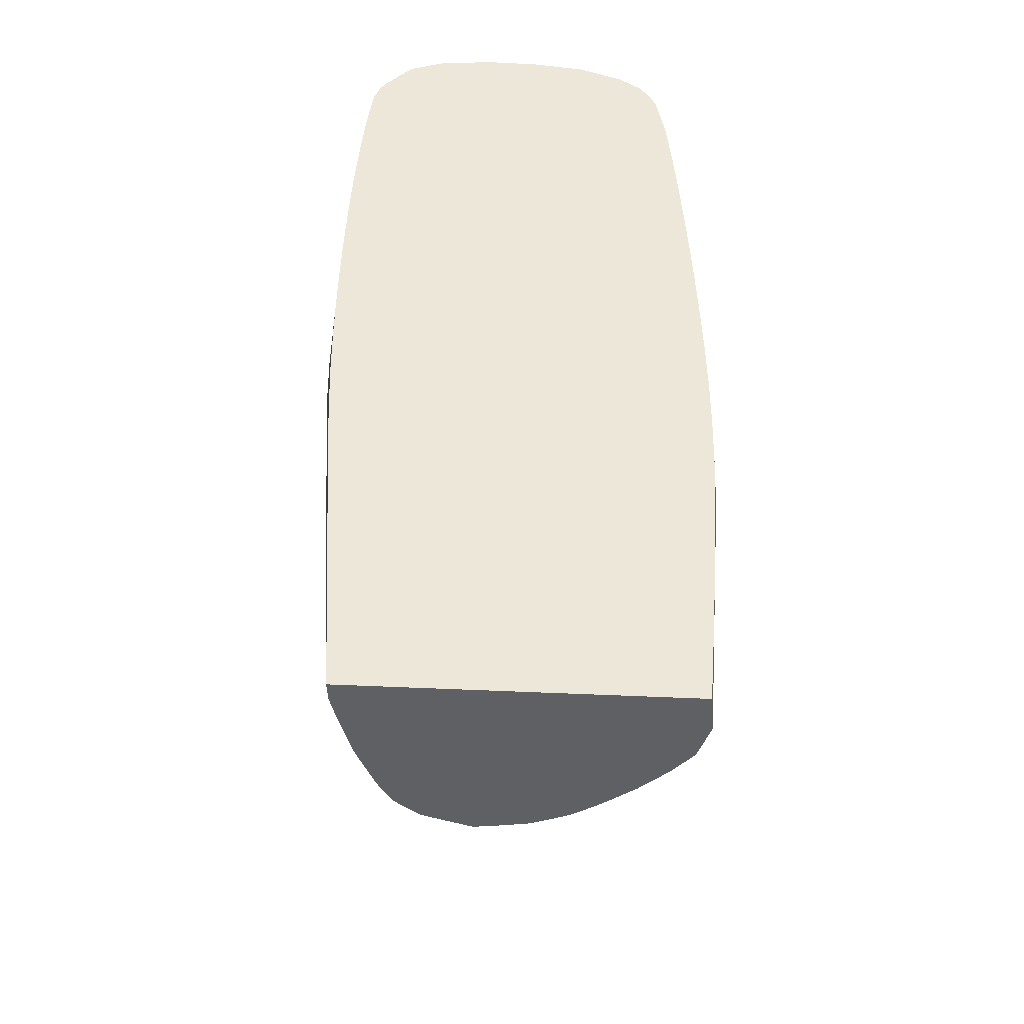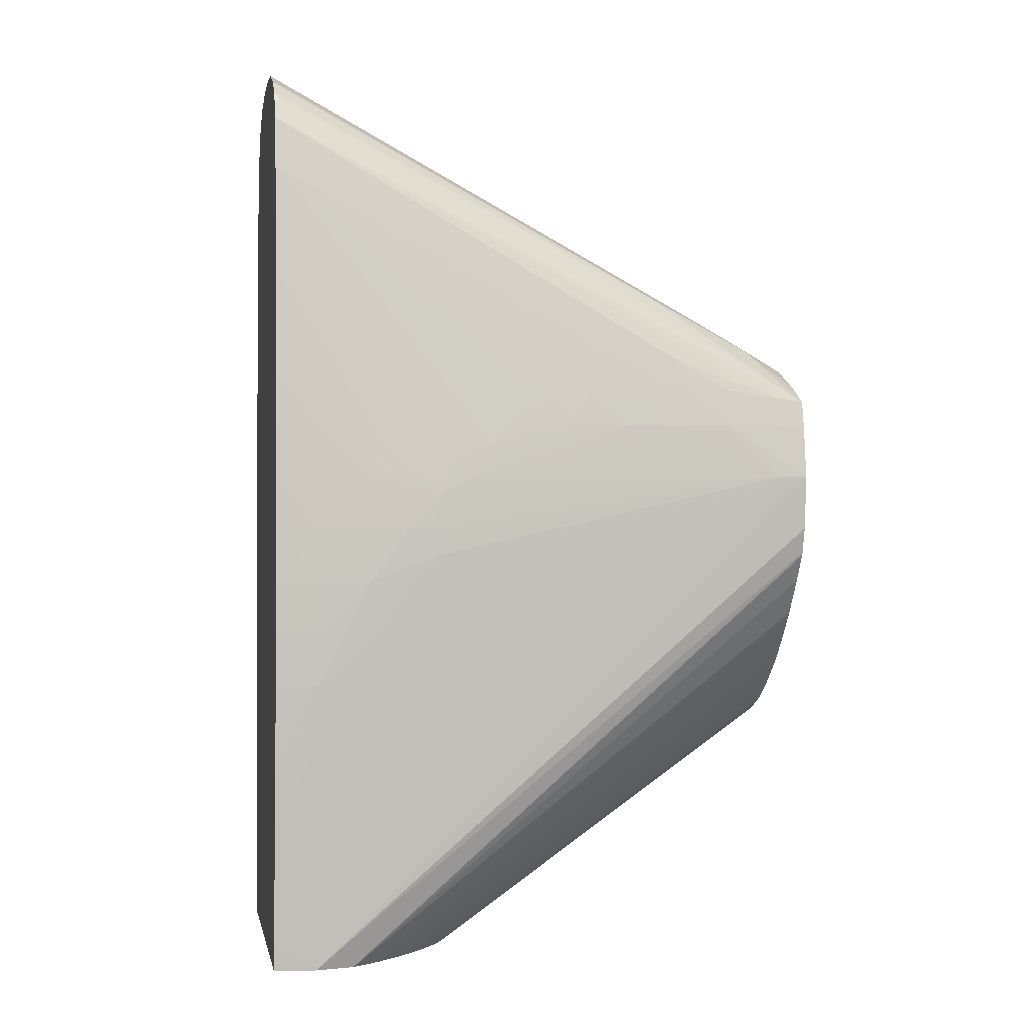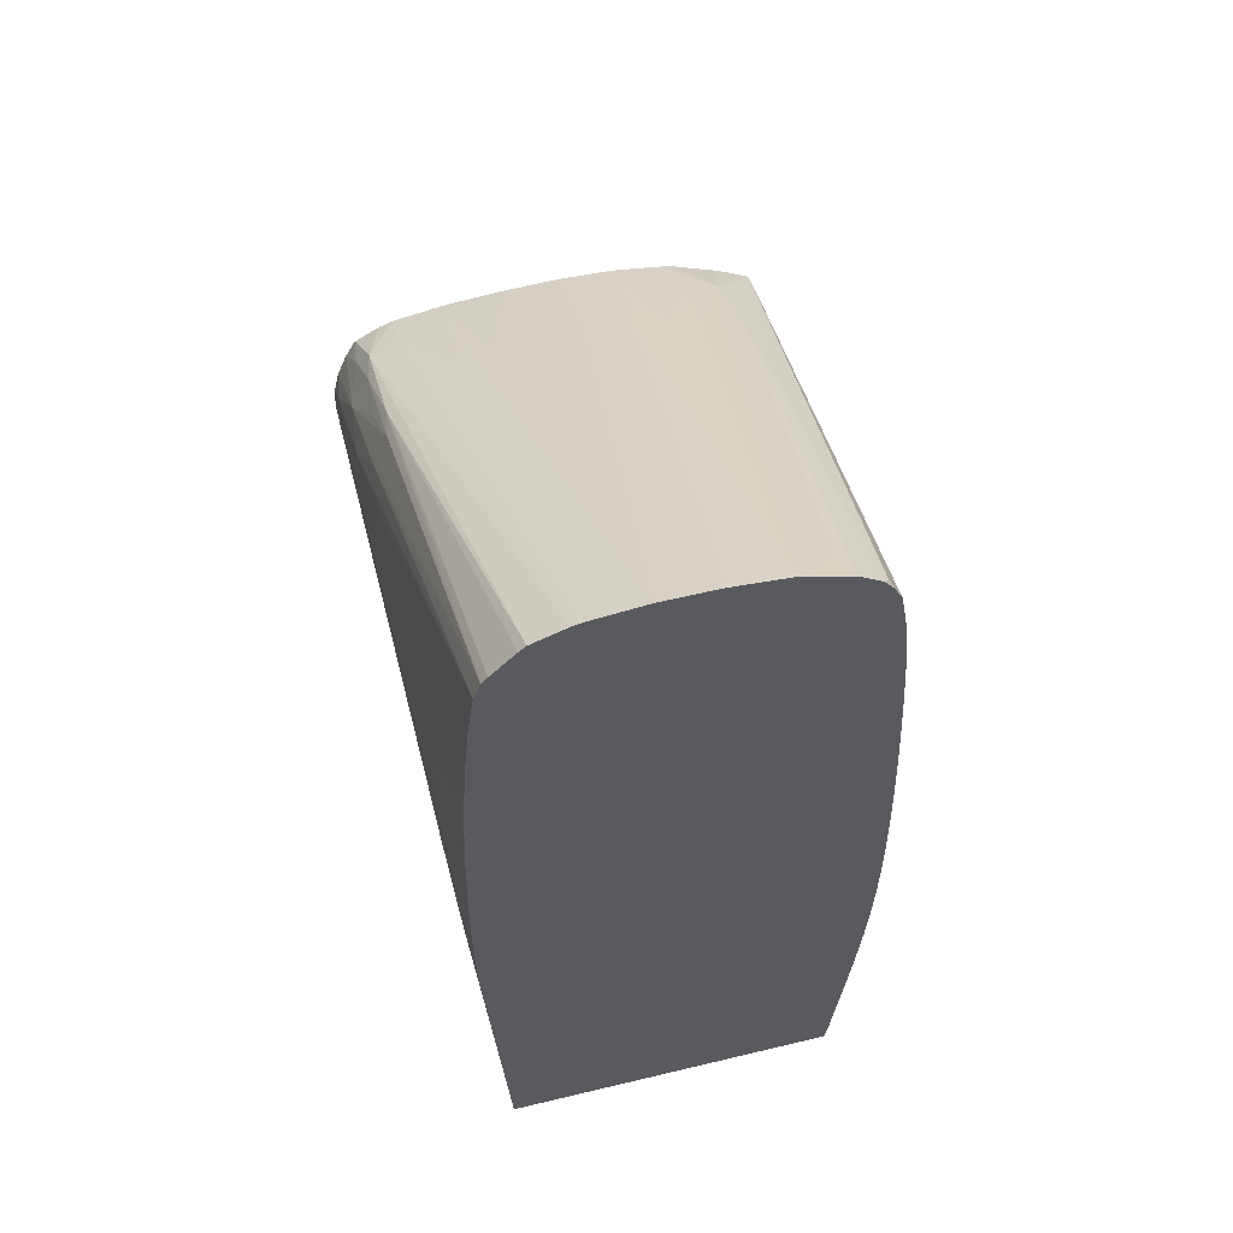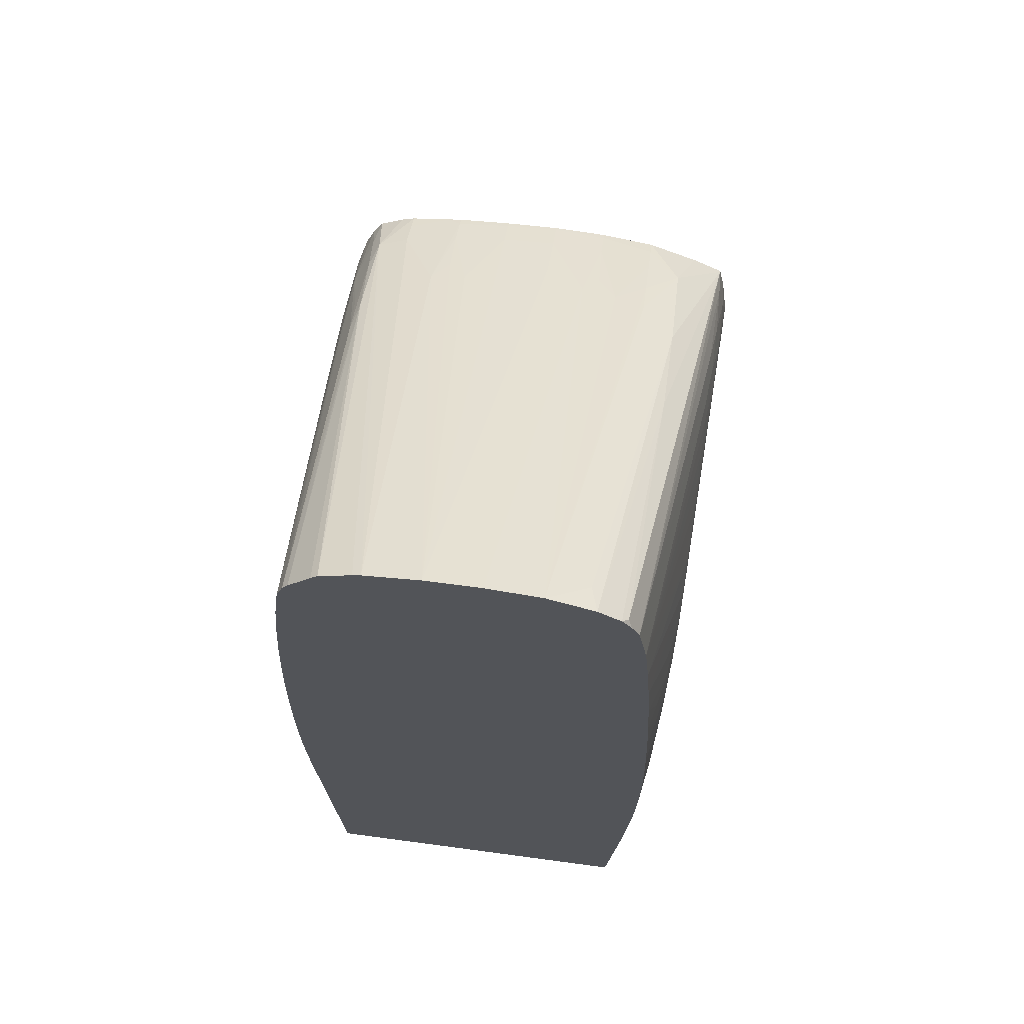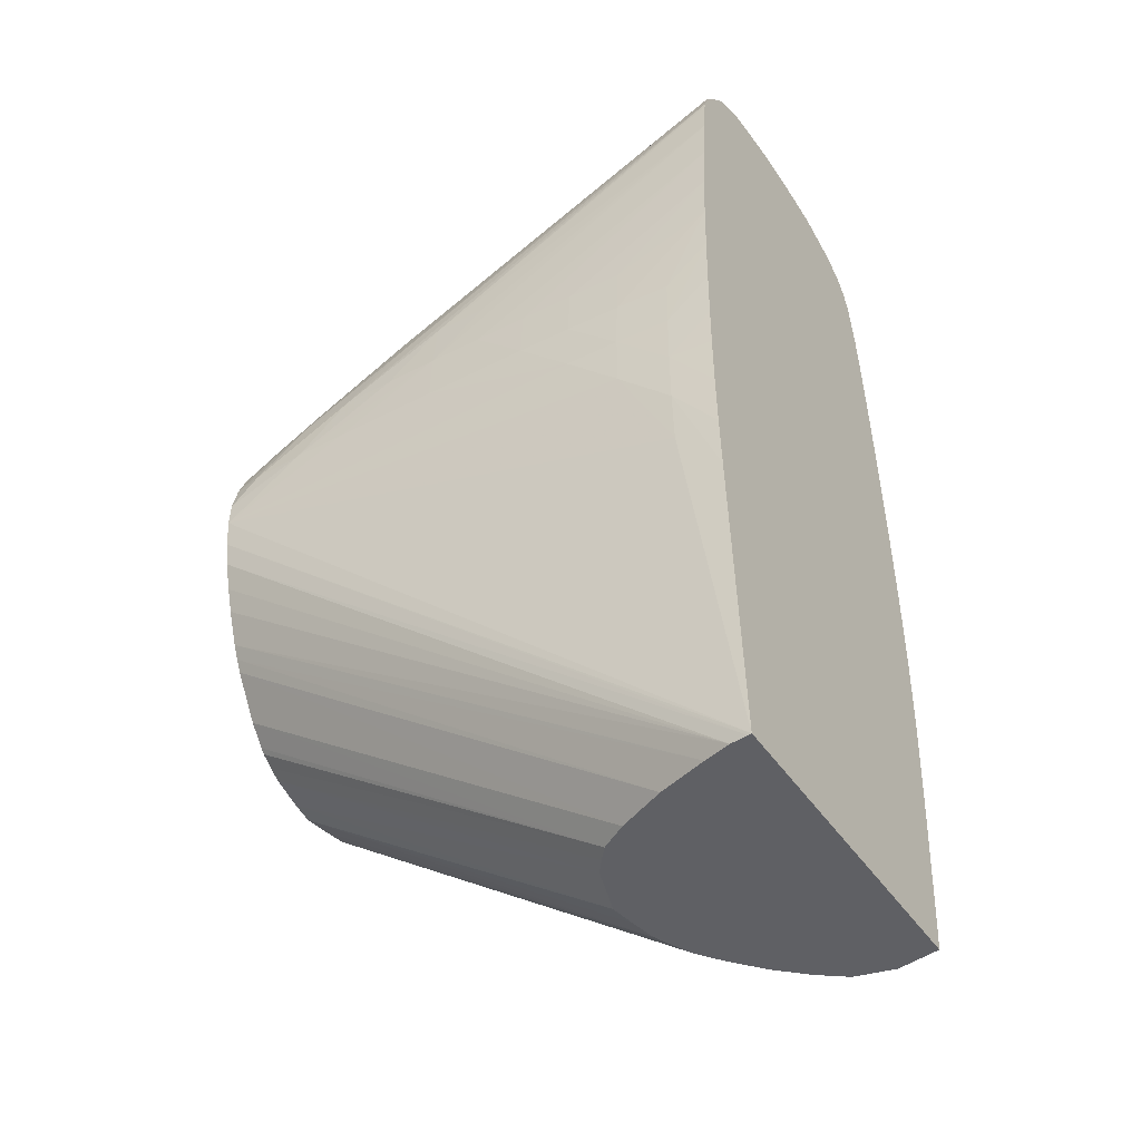
<metadata>
{"format":"obj","ext":"obj","renderer":"f3d","projection":"perspective","resolution":1024,"background":"white","views":[{"elev":-43.2,"azim":86.5,"up":"+Y"},{"elev":-0.9,"azim":169.9,"up":"+Y"},{"elev":58.6,"azim":76.1,"up":"+Y"},{"elev":66.7,"azim":97.7,"up":"+Y"},{"elev":-44.9,"azim":32.0,"up":"+Y"}]}
</metadata>
<code>
v -0.02626 -0.03928 0.001006
v -0.02626 -0.03912 0.001782
v -0.02626 -0.03911 -6.599e-05
v -0.01295 -0.04834 -0.001006
v -0.01314 -0.04834 1.409e-05
v -0.01329 -0.04834 0.001006
v -0.02626 -0.03875 0.002923
v -0.01267 -0.04834 0.002848
v -0.02626 -0.03893 -0.00103
v -0.01266 -0.04834 -0.001689
v -0.01228 -0.04834 0.003358
v -0.02626 -0.03848 0.003387
v -0.02626 -0.03859 -0.001792
v -0.01234 -0.04834 -0.002396
v -0.01187 -0.04834 0.003855
v -0.02626 -0.03816 0.003859
v -0.02626 -0.0384 -0.0022
v -0.01199 -0.04834 -0.002892
v -0.01086 -0.04834 0.004461
v -0.02626 -0.03724 0.004658
v -0.02626 -0.03798 0.004023
v -0.02626 -0.03775 -0.003192
v -0.01061 -0.04834 -0.004591
v -0.01112 -0.04834 -0.003993
v -0.01162 -0.04834 -0.003404
v -0.009068 -0.04834 0.005246
v -0.02626 -0.03557 0.005707
v -0.02626 -0.0367 -0.004481
v -0.009553 -0.04834 -0.005597
v -0.007228 -0.04834 0.005822
v -0.02626 -0.0351 0.005937
v -0.02626 -0.03616 -0.005018
v -0.008545 -0.04834 -0.006359
v -0.00622 -0.04834 0.006089
v -0.02626 -0.03457 0.00618
v -0.02626 -0.03558 -0.005566
v -0.007053 -0.04834 -0.006742
v -0.02626 -0.03501 -0.006059
v -0.02626 -0.03465 -0.006367
v -0.02626 -0.03332 -0.007348
v -0.02626 -0.0323 -0.00803
v -0.02626 -0.03218 -0.008078
v -0.00558 -0.04834 0.006153
v -0.02626 -0.03123 0.007222
v -0.02626 -0.03231 0.006932
v -0.02626 -0.03325 0.006653
v -0.007053 -0.03929 -0.007472
v -0.005445 -0.04292 -0.006976
v -0.005445 -0.04735 -0.006596
v -0.005445 -0.04834 -0.006491
v -0.02626 -0.03123 -0.008356
v -0.02626 -0.02922 -0.008565
v -0.005445 -0.04834 0.006163
v -0.02626 -0.03029 0.007373
v -0.01167 -0.0323 -0.008074
v -0.009068 -0.03526 -0.007807
v -0.007053 -0.03728 -0.00761
v -0.005445 -0.0409 -0.007133
v -0.02626 -0.02725 -0.008287
v -0.02519 -0.02721 -0.008358
v -0.02317 -0.02721 -0.008386
v -0.02519 -0.02922 -0.008541
v -0.005445 -0.03728 0.006794
v -0.007053 -0.03526 0.006984
v -0.02626 -0.02922 0.007475
v -0.01154 -0.03123 -0.008088
v -0.009068 -0.03325 -0.007918
v -0.007053 -0.03526 -0.007673
v -0.005445 -0.03728 -0.007348
v -0.005445 -0.03889 -0.007267
v -0.02626 -0.02627 -0.008075
v -0.02519 -0.02606 -0.008119
v -0.02317 -0.02578 -0.008171
v -0.02116 -0.02721 -0.008336
v -0.02116 -0.0256 -0.008152
v -0.01914 -0.02573 -0.008117
v -0.01307 -0.02919 -0.008121
v -0.01178 -0.02984 -0.008085
v -0.005445 -0.03526 0.006894
v -0.007053 -0.03325 0.007092
v -0.009068 -0.03123 0.007229
v -0.01108 -0.02922 0.007309
v -0.02116 -0.02721 0.007452
v -0.02317 -0.02721 0.007466
v -0.02626 -0.02828 0.007444
v -0.01054 -0.03123 -0.008031
v -0.009068 -0.03123 -0.007895
v -0.007053 -0.03325 -0.007681
v -0.005445 -0.03325 -0.007417
v -0.005445 -0.03526 -0.007403
v -0.005445 -0.03687 -0.007361
v -0.02626 -0.02618 -0.007979
v -0.0262 -0.02619 -0.008063
v -0.005445 -0.01521 -0.006262
v -0.02116 -0.02459 -0.007976
v -0.01914 -0.02721 -0.008264
v -0.01914 -0.02472 -0.007995
v -0.01762 -0.02599 -0.008085
v -0.005445 -0.01713 -0.006598
v -0.01373 -0.02797 -0.008083
v -0.01239 -0.0285 -0.008042
v -0.0111 -0.02919 -0.007987
v -0.009068 -0.02922 -0.007802
v -0.005445 -0.03325 0.006956
v -0.007053 -0.03123 0.007124
v -0.009068 -0.02922 0.00723
v -0.01108 -0.02721 0.007257
v -0.0131 -0.02721 0.007323
v -0.01511 -0.02721 0.007368
v -0.01713 -0.02721 0.0074
v -0.01914 -0.02721 0.007427
v -0.01713 -0.02519 0.007299
v -0.02519 -0.02721 0.00739
v -0.01914 -0.02519 0.00731
v -0.02116 -0.02519 0.007288
v -0.02626 -0.02721 0.007196
v -0.007053 -0.02922 -0.00757
v -0.007053 -0.03123 -0.007643
v -0.005445 -0.03123 -0.007392
v -0.02626 -0.02557 -0.00692
v -0.02442 -0.02405 -0.006284
v -0.02051 -0.02198 -0.006309
v -0.0165 -0.01996 -0.006251
v -0.005645 -0.01436 -0.005828
v -0.005445 -0.01458 -0.005963
v -0.01702 -0.02705 -0.00816
v -0.01511 -0.02758 -0.008119
v -0.01628 -0.02628 -0.008052
v -0.005445 -0.01914 -0.006786
v -0.01511 -0.02657 -0.008025
v -0.005445 -0.02116 -0.006935
v -0.009068 -0.02721 -0.007675
v -0.005445 -0.02317 -0.007061
v -0.007053 -0.02721 -0.007469
v -0.005445 -0.03123 0.006976
v -0.005445 -0.02963 0.00697
v -0.007053 -0.02922 0.007102
v -0.007053 -0.02721 0.007043
v -0.009068 -0.02721 0.007163
v -0.009068 -0.02519 0.007059
v -0.01108 -0.02519 0.007141
v -0.0131 -0.02519 0.007204
v -0.01511 -0.02519 0.007257
v -0.005445 -0.01955 0.006549
v -0.005445 -0.01754 0.006364
v -0.01511 -0.02317 0.007064
v -0.01713 -0.02317 0.007078
v -0.02317 -0.02519 0.007081
v -0.005445 -0.01571 0.00612
v -0.01914 -0.02317 0.006926
v -0.02626 -0.02629 0.006835
v -0.005445 -0.02519 -0.007174
v -0.005445 -0.02721 -0.007265
v -0.005445 -0.02922 -0.007339
v -0.02626 -0.02475 -0.005037
v -0.02574 -0.02445 -0.005037
v -0.02473 -0.02387 -0.005037
v -0.02317 -0.023 -0.005037
v -0.0219 -0.02231 -0.005037
v -0.005445 -0.01285 -0.003023
v -0.006428 -0.01387 -0.004484
v -0.005445 -0.01348 -0.004768
v -0.005445 -0.01408 -0.005607
v -0.005445 -0.02922 0.006965
v -0.005445 -0.02761 0.006938
v -0.005445 -0.02721 0.006927
v -0.005445 -0.0256 0.006883
v -0.005445 -0.02358 0.006805
v -0.005445 -0.02317 0.006783
v -0.005445 -0.02157 0.006695
v -0.005445 -0.01588 0.006149
v -0.005445 -0.015 0.005864
v -0.01914 -0.02179 0.006348
v -0.02109 -0.02312 0.006554
v -0.02317 -0.02379 0.006395
v -0.02509 -0.02517 0.006598
v -0.006393 -0.01599 0.006092
v -0.02626 -0.02558 0.006439
v -0.02626 -0.02463 -0.004319
v -0.02603 -0.02427 -0.003023
v -0.02213 -0.02219 -0.003866
v -0.005445 -0.01264 -0.001006
v -0.02228 -0.0221 -0.002522
v -0.005445 -0.0147 0.005645
v -0.01622 -0.02011 0.006087
v -0.02037 -0.02206 0.006158
v -0.02435 -0.02409 0.006156
v -0.02626 -0.02506 0.005538
v -0.02626 -0.02441 -0.003023
v -0.02626 -0.02439 -0.002632
v -0.02626 -0.02431 -0.001006
v -0.02612 -0.02423 -0.001006
v -0.02512 -0.02365 -0.001006
v -0.02503 -0.0237 -0.003023
v -0.02304 -0.0226 -0.003125
v -0.005445 -0.01265 0.001006
v -0.02332 -0.02264 -0.001006
v -0.005445 -0.01372 0.004773
v -0.005445 -0.01347 0.004517
v -0.02464 -0.02392 0.005037
v -0.02565 -0.0245 0.005037
v -0.02626 -0.02485 0.005037
v -0.005445 -0.01298 0.003322
v -0.005445 -0.01289 0.003022
v -0.02607 -0.02426 0.001006
v -0.02626 -0.02437 0.001006
v -0.02506 -0.02368 0.001006
v -0.0222 -0.02215 0.002233
v -0.02299 -0.02266 0.002952
v -0.02208 -0.02221 0.003577
v -0.02594 -0.02433 0.003022
v -0.02626 -0.0246 0.003536
v -0.02626 -0.0244 0.001349
v -0.02493 -0.02376 0.003022
v -0.02626 -0.02452 0.003022
f 107 140 141
f 107 139 140
f 106 139 107
f 106 138 139
f 106 137 138
f 105 137 106
f 105 136 137
f 105 135 136
f 104 135 105
f 103 134 117
f 103 133 134
f 103 131 133
f 103 132 131
f 102 132 103
f 107 141 108
f 101 131 102
f 101 129 131
f 100 129 101
f 100 127 130
f 99 130 128
f 99 100 130
f 99 129 100
f 98 99 128
f 102 131 132
f 110 112 111
f 108 142 143
f 121 156 157
f 121 155 156
f 98 128 126
f 120 155 121
f 118 154 119
f 117 154 118
f 117 153 154
f 117 152 153
f 117 134 152
f 116 148 151
f 115 150 148
f 115 149 150
f 115 147 149
f 114 147 115
f 113 115 148
f 112 147 114
f 112 146 147
f 112 145 146
f 112 144 145
f 112 143 144
f 109 112 110
f 109 143 112
f 108 143 109
f 108 141 142
f 113 148 116
f 82 109 110
f 96 127 100
f 81 106 82
f 81 105 106
f 80 105 81
f 80 104 105
f 79 104 80
f 78 87 86
f 78 103 87
f 78 102 103
f 78 101 102
f 77 101 78
f 77 100 101
f 77 96 100
f 76 99 98
f 76 97 99
f 76 98 96
f 75 97 76
f 75 95 97
f 74 76 96
f 74 96 77
f 73 95 75
f 72 95 73
f 121 157 158
f 72 94 95
f 82 106 107
f 96 98 126
f 82 107 108
f 82 110 111
f 96 126 127
f 94 97 95
f 94 99 97
f 94 124 125
f 93 124 94
f 93 123 124
f 93 122 123
f 93 121 122
f 92 121 93
f 92 120 121
f 88 119 89
f 88 118 119
f 87 118 88
f 87 117 118
f 87 103 117
f 85 113 116
f 84 115 113
f 84 114 115
f 84 112 114
f 84 113 85
f 83 112 84
f 83 111 112
f 82 111 83
f 82 108 109
f 121 158 159
f 175 178 176
f 121 160 122
f 187 203 204
f 187 199 203
f 187 202 188
f 187 201 202
f 187 200 201
f 186 199 187
f 186 198 199
f 184 186 185
f 184 198 186
f 183 193 197
f 183 195 194
f 182 197 196
f 182 183 197
f 181 194 195
f 181 195 183
f 180 189 190
f 180 194 181
f 180 183 194
f 180 193 183
f 180 192 193
f 180 191 192
f 180 190 191
f 179 189 180
f 187 204 200
f 178 187 188
f 191 205 192
f 192 205 193
f 72 93 94
f 211 215 212
f 211 213 215
f 210 214 211
f 209 214 210
f 208 214 209
f 208 211 214
f 205 208 207
f 205 211 208
f 205 213 211
f 205 206 213
f 201 211 212
f 201 212 202
f 200 210 211
f 200 204 210
f 200 211 201
f 196 207 208
f 196 210 204
f 196 209 210
f 196 208 209
f 193 196 197
f 193 207 196
f 193 205 207
f 191 206 205
f 121 159 160
f 175 187 178
f 173 175 174
f 142 144 143
f 141 144 142
f 141 170 144
f 140 170 141
f 140 169 170
f 140 168 169
f 139 168 140
f 138 168 139
f 138 167 168
f 137 167 138
f 137 166 167
f 137 165 166
f 137 164 165
f 136 164 137
f 133 152 134
f 126 130 127
f 126 128 130
f 124 163 125
f 123 163 124
f 123 162 163
f 122 162 123
f 122 161 162
f 122 160 161
f 145 171 147
f 175 186 187
f 145 147 146
f 148 150 172
f 173 186 175
f 173 185 186
f 172 185 173
f 172 184 185
f 160 183 182
f 160 181 183
f 160 162 161
f 158 160 159
f 158 181 160
f 157 181 158
f 156 181 157
f 156 180 181
f 155 180 156
f 155 179 180
f 151 176 178
f 150 177 172
f 149 177 150
f 149 172 177
f 148 176 151
f 148 175 176
f 148 174 175
f 148 173 174
f 148 172 173
f 147 171 149
f 71 93 72
f 48 94 125
f 68 91 69
f 7 8 11
f 4 9 10
f 4 6 5
f 4 8 6
f 4 11 8
f 4 15 11
f 4 19 15
f 4 26 19
f 4 30 26
f 4 34 30
f 7 11 12
f 4 43 34
f 4 50 53
f 4 37 50
f 4 33 37
f 4 29 33
f 4 23 29
f 4 24 23
f 4 25 24
f 4 18 25
f 4 14 18
f 4 10 14
f 4 53 43
f 9 13 14
f 9 14 10
f 11 15 12
f 33 38 39
f 33 36 38
f 32 36 33
f 30 35 31
f 30 34 35
f 29 32 33
f 28 32 29
f 26 31 27
f 26 30 31
f 22 29 23
f 22 28 29
f 19 27 20
f 19 26 27
f 17 25 18
f 17 24 25
f 17 23 24
f 17 22 23
f 15 21 16
f 15 20 21
f 15 19 20
f 14 17 18
f 13 17 14
f 12 15 16
f 3 9 4
f 2 8 7
f 2 6 8
f 1 6 2
f 1 215 213
f 1 212 215
f 1 202 212
f 1 188 202
f 1 178 188
f 1 151 178
f 1 116 151
f 1 85 116
f 1 65 85
f 1 54 65
f 1 44 54
f 1 45 44
f 1 46 45
f 1 35 46
f 1 31 35
f 1 27 31
f 1 20 27
f 1 21 20
f 1 16 21
f 1 12 16
f 1 7 12
f 1 2 7
f 71 92 93
f 1 213 206
f 33 39 40
f 1 206 191
f 1 190 189
f 1 5 6
f 1 4 5
f 1 3 4
f 1 9 3
f 1 13 9
f 1 17 13
f 1 22 17
f 1 28 22
f 1 32 28
f 1 36 32
f 1 38 36
f 1 39 38
f 1 40 39
f 1 41 40
f 1 42 41
f 1 51 42
f 1 52 51
f 1 59 52
f 1 71 59
f 1 120 92
f 1 155 120
f 1 179 155
f 1 189 179
f 1 191 190
f 33 40 41
f 1 92 71
f 33 42 37
f 57 70 58
f 57 69 70
f 57 68 69
f 57 67 68
f 56 67 57
f 55 62 66
f 55 67 56
f 55 66 67
f 53 65 54
f 53 64 65
f 53 63 64
f 52 62 55
f 52 61 62
f 52 60 61
f 52 59 60
f 48 50 49
f 48 53 50
f 48 63 53
f 48 79 63
f 48 104 79
f 48 135 104
f 48 136 135
f 48 164 136
f 59 71 72
f 48 165 164
f 59 72 60
f 60 73 61
f 68 90 91
f 33 41 42
f 68 89 90
f 68 88 89
f 67 88 68
f 67 87 88
f 67 86 87
f 66 78 86
f 66 86 67
f 65 81 82
f 65 84 85
f 65 83 84
f 65 82 83
f 64 81 65
f 64 80 81
f 63 80 64
f 63 79 80
f 62 77 78
f 62 74 77
f 61 76 74
f 61 75 76
f 61 73 75
f 61 74 62
f 60 72 73
f 48 166 165
f 62 78 66
f 48 168 167
f 48 89 119
f 48 90 89
f 48 91 90
f 48 69 91
f 48 70 69
f 48 58 70
f 47 52 55
f 47 58 48
f 47 57 58
f 47 56 57
f 47 55 56
f 43 54 44
f 37 52 47
f 37 51 52
f 37 42 51
f 37 49 50
f 37 48 49
f 37 47 48
f 34 46 35
f 34 45 46
f 48 167 166
f 34 44 45
f 34 43 44
f 48 119 154
f 48 154 153
f 43 53 54
f 48 152 133
f 48 144 170
f 48 170 169
f 48 153 152
f 48 169 168
f 48 145 144
f 48 171 145
f 48 149 171
f 48 172 149
f 48 198 184
f 48 199 198
f 48 203 199
f 48 204 203
f 48 184 172
f 48 182 196
f 48 160 182
f 48 162 160
f 48 163 162
f 48 133 131
f 48 125 163
f 48 131 129
f 48 196 204
f 48 129 99
f 48 99 94

</code>
